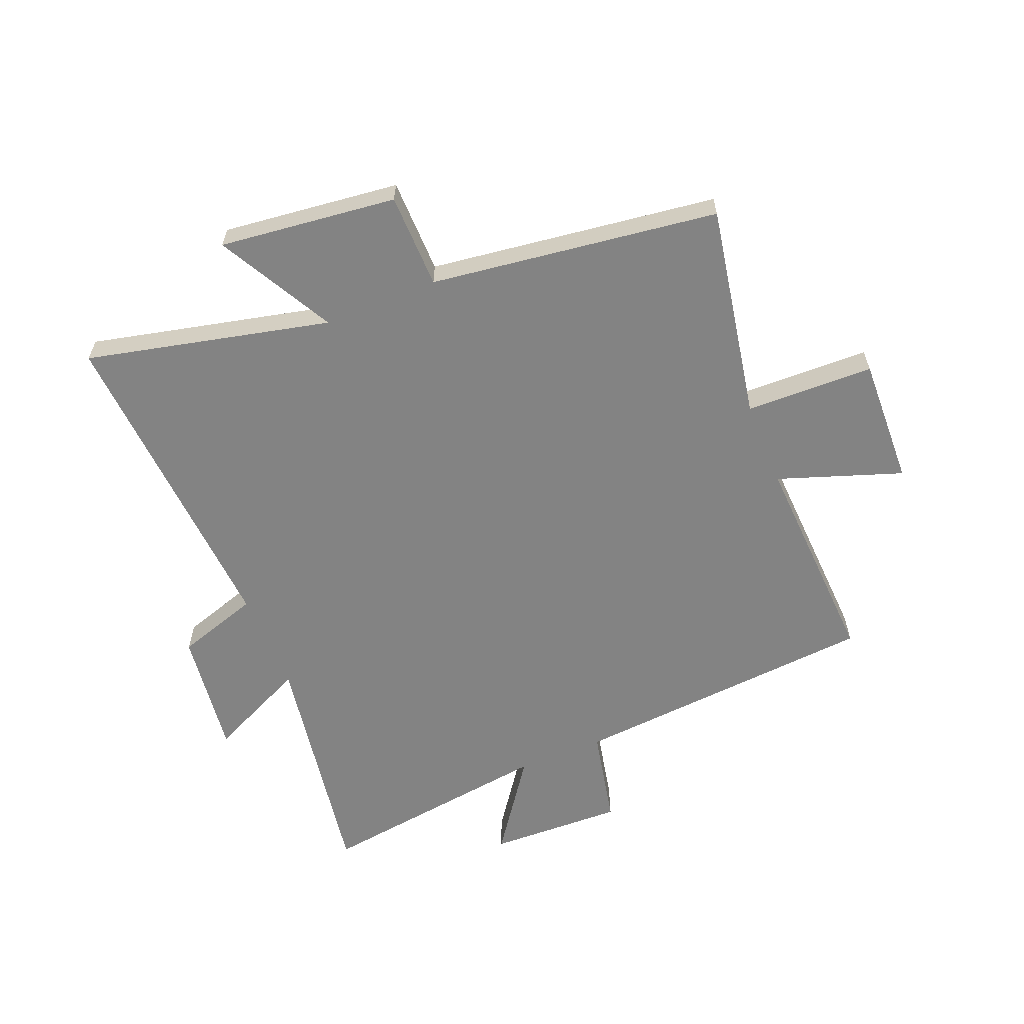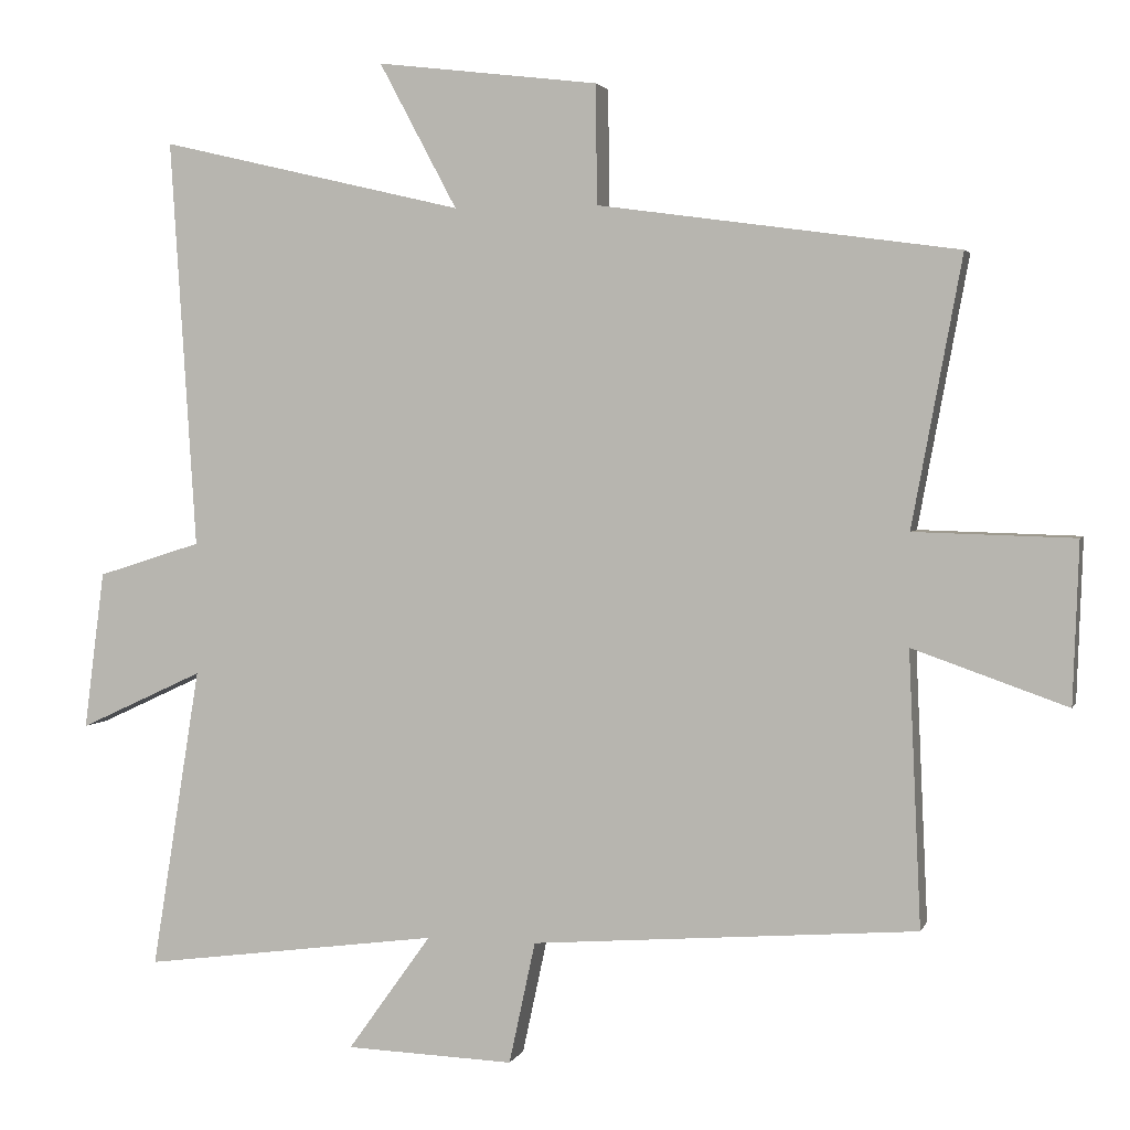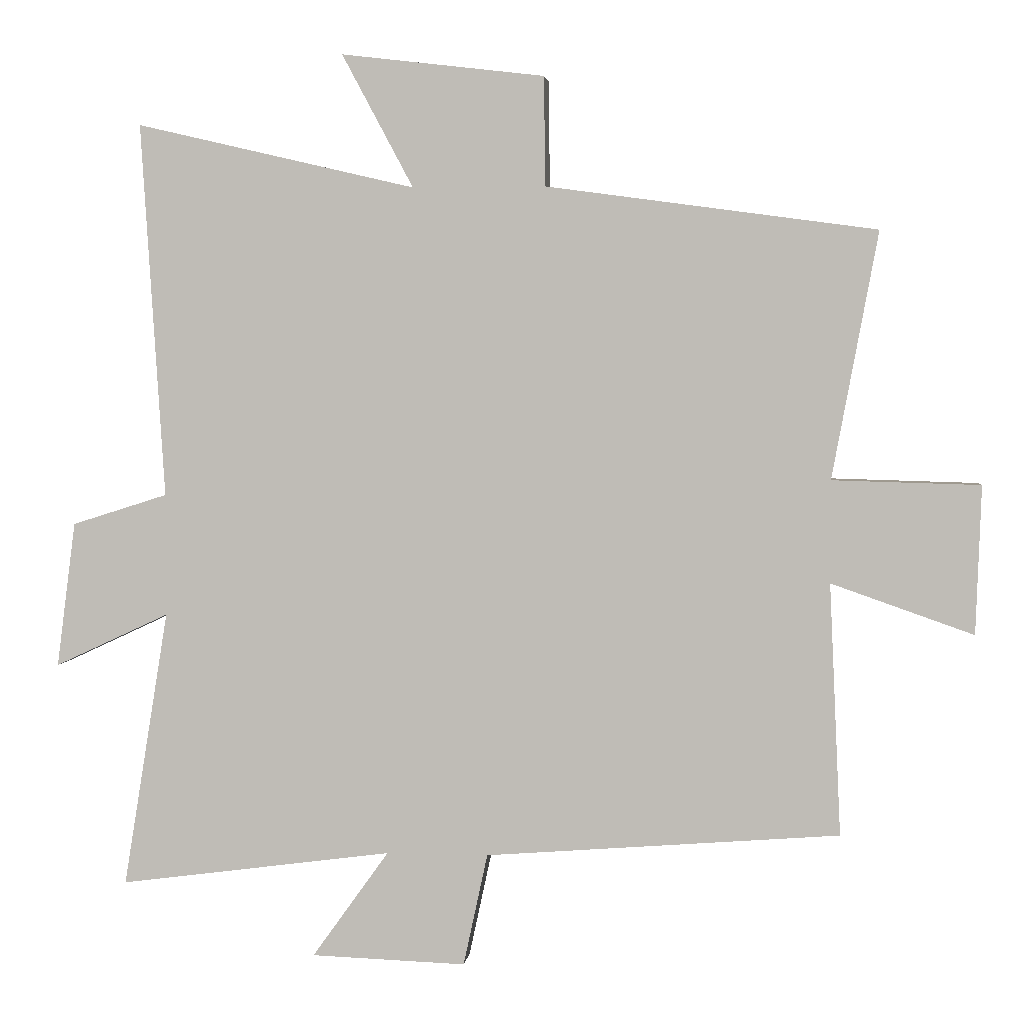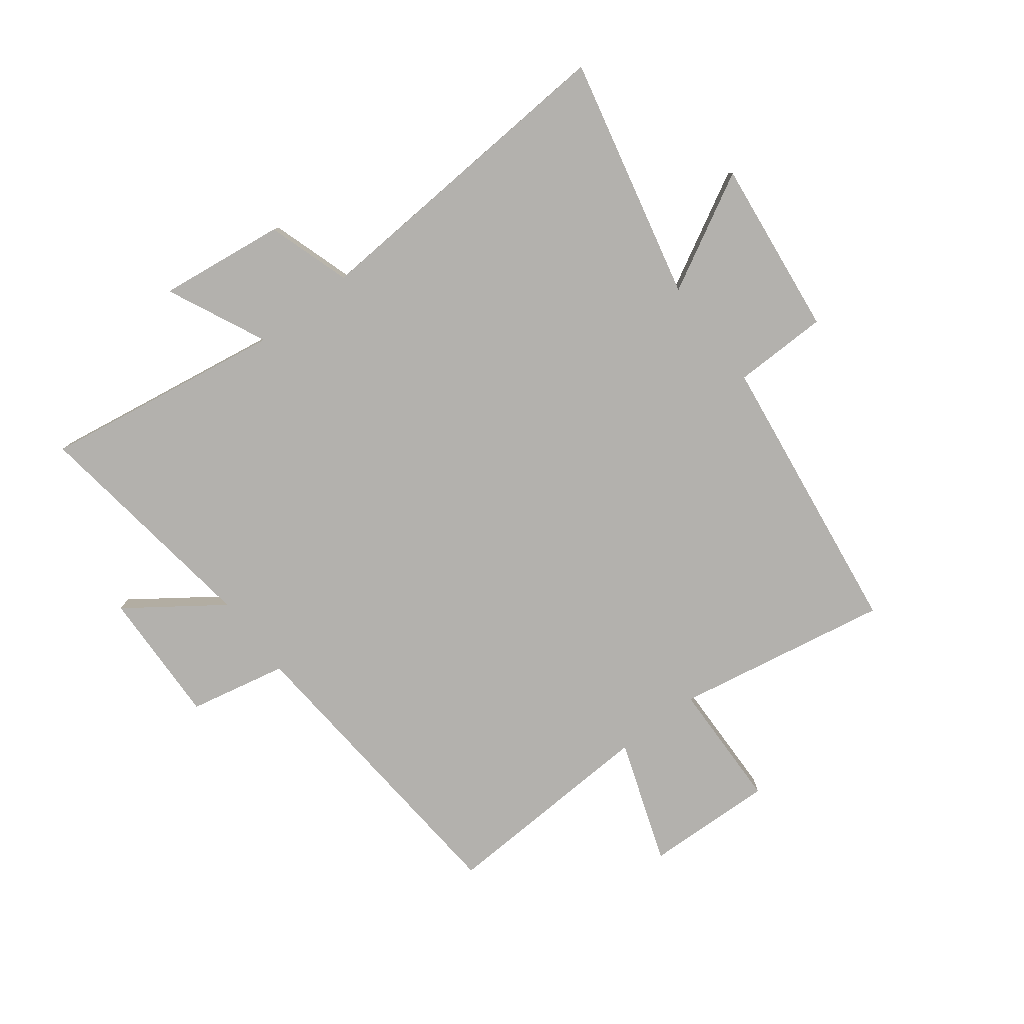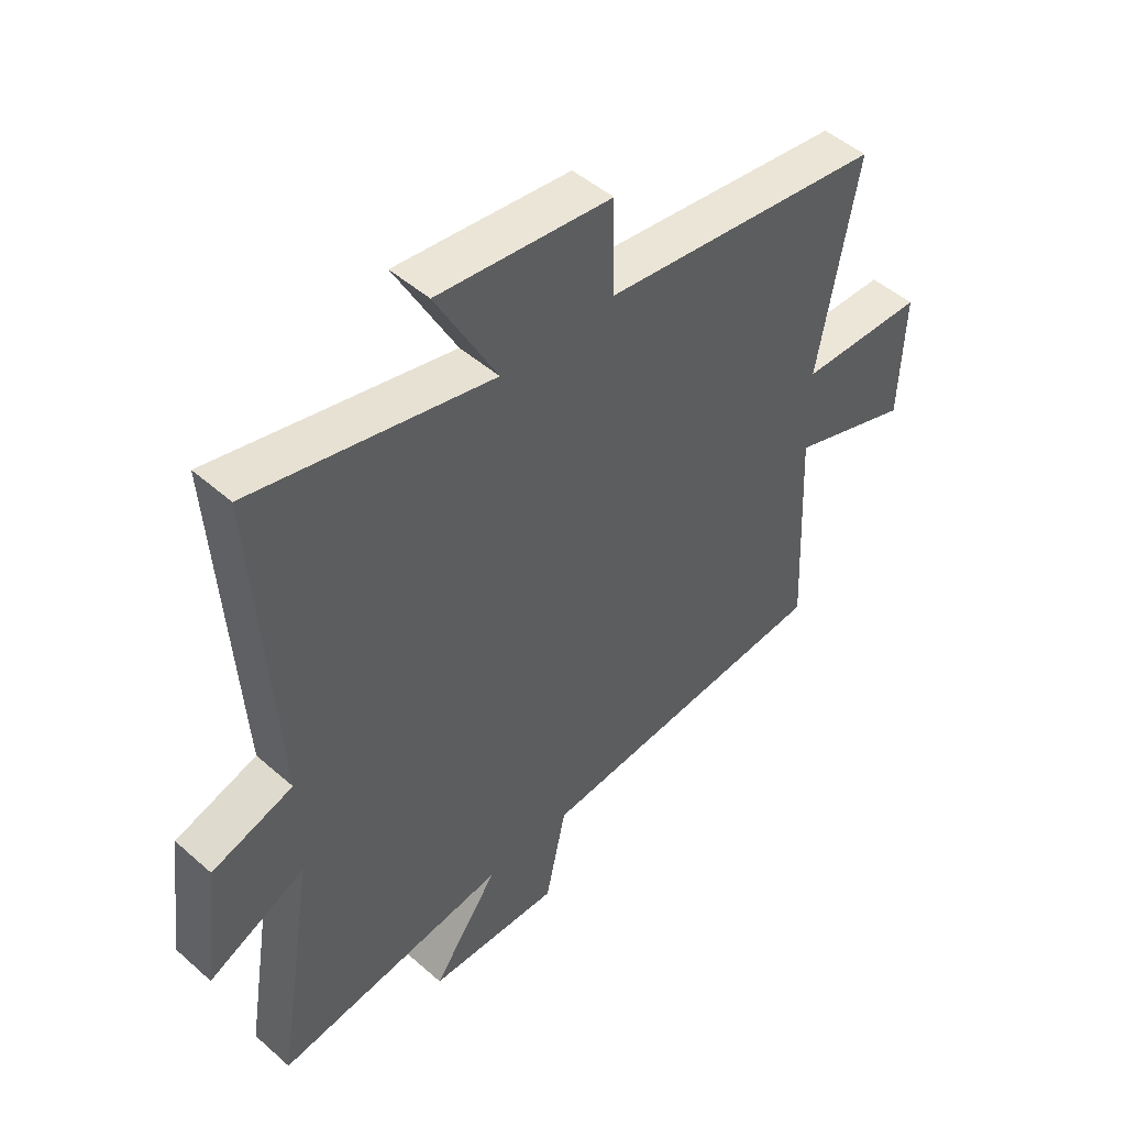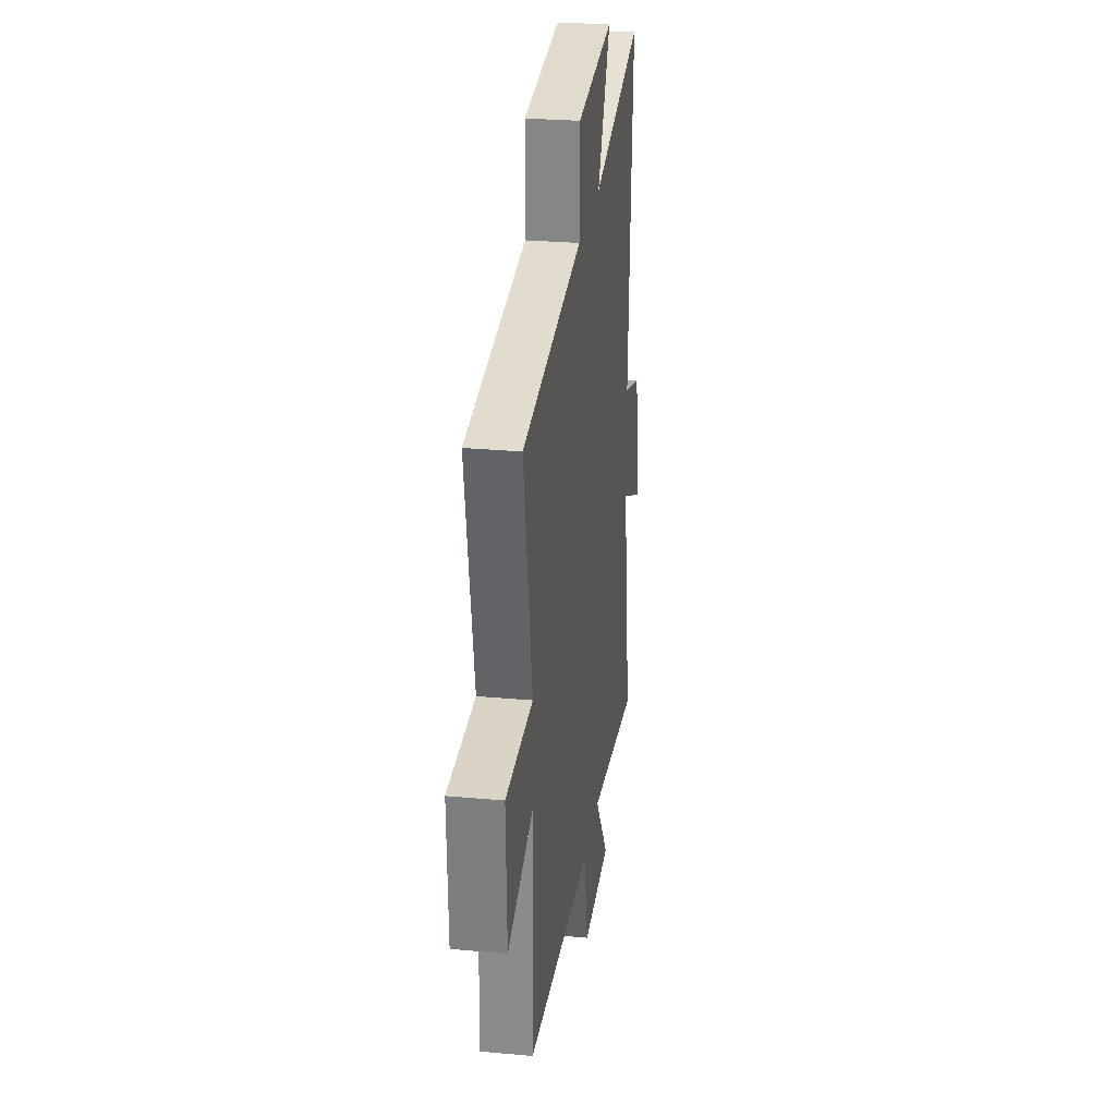
<metadata>
{"format":"obj","ext":"obj","renderer":"f3d","projection":"perspective","resolution":1024,"background":"white","views":[{"elev":-61.0,"azim":22.3,"up":"+Y"},{"elev":3.0,"azim":14.7,"up":"+Z"},{"elev":3.1,"azim":6.5,"up":"+Z"},{"elev":-79.2,"azim":-52.5,"up":"+Y"},{"elev":48.5,"azim":-45.6,"up":"+Z"},{"elev":27.4,"azim":97.9,"up":"+Z"}]}
</metadata>
<code>
v 0.568 0.07 0.433
v 0.5 0.07 0.067
v 0.719 0.07 0.061
v 0.711 0.07 -0.159
v 0.5 0.07 -0.085
v 0.517 0.07 -0.459
v -0.009 0.07 -0.5
v -0.045 0.07 -0.667
v -0.275 0.07 -0.659
v -0.161 0.07 -0.5
v -0.567 0.07 -0.554
v -0.5 0.07 -0.142
v -0.67 0.07 -0.221
v -0.642 0.07 -0.005
v -0.5 0.07 0.04
v -0.535 0.07 0.597
v -0.12 0.07 0.5
v -0.226 0.07 0.698
v 0.076 0.07 0.662
v 0.078 0.07 0.5
v 0.568 0 0.433
v 0.5 0 0.067
v 0.719 0 0.061
v 0.711 0 -0.159
v 0.5 0 -0.085
v 0.517 0 -0.459
v -0.009 0 -0.5
v -0.045 0 -0.667
v -0.275 0 -0.659
v -0.161 0 -0.5
v -0.567 0 -0.554
v -0.5 0 -0.142
v -0.67 0 -0.221
v -0.642 0 -0.005
v -0.5 0 0.04
v -0.535 0 0.597
v -0.12 0 0.5
v -0.226 0 0.698
v 0.076 0 0.662
v 0.078 0 0.5
f 17 18 19 20
f 17 20 1 2
f 15 16 17 2
f 12 13 14 15
f 12 15 2 3
f 10 11 12 3
f 7 8 9 10
f 5 6 7 10
f 5 10 3
f 3 4 5
f 40 39 38 37
f 22 21 40 37
f 22 37 36 35
f 35 34 33 32
f 23 22 35 32
f 23 32 31 30
f 30 29 28 27
f 30 27 26 25
f 23 30 25
f 25 24 23
f 1 21 22 2
f 2 22 23 3
f 3 23 24 4
f 4 24 25 5
f 5 25 26 6
f 6 26 27 7
f 7 27 28 8
f 8 28 29 9
f 9 29 30 10
f 10 30 31 11
f 11 31 32 12
f 12 32 33 13
f 13 33 34 14
f 14 34 35 15
f 15 35 36 16
f 16 36 37 17
f 17 37 38 18
f 18 38 39 19
f 19 39 40 20
f 20 40 21 1

</code>
